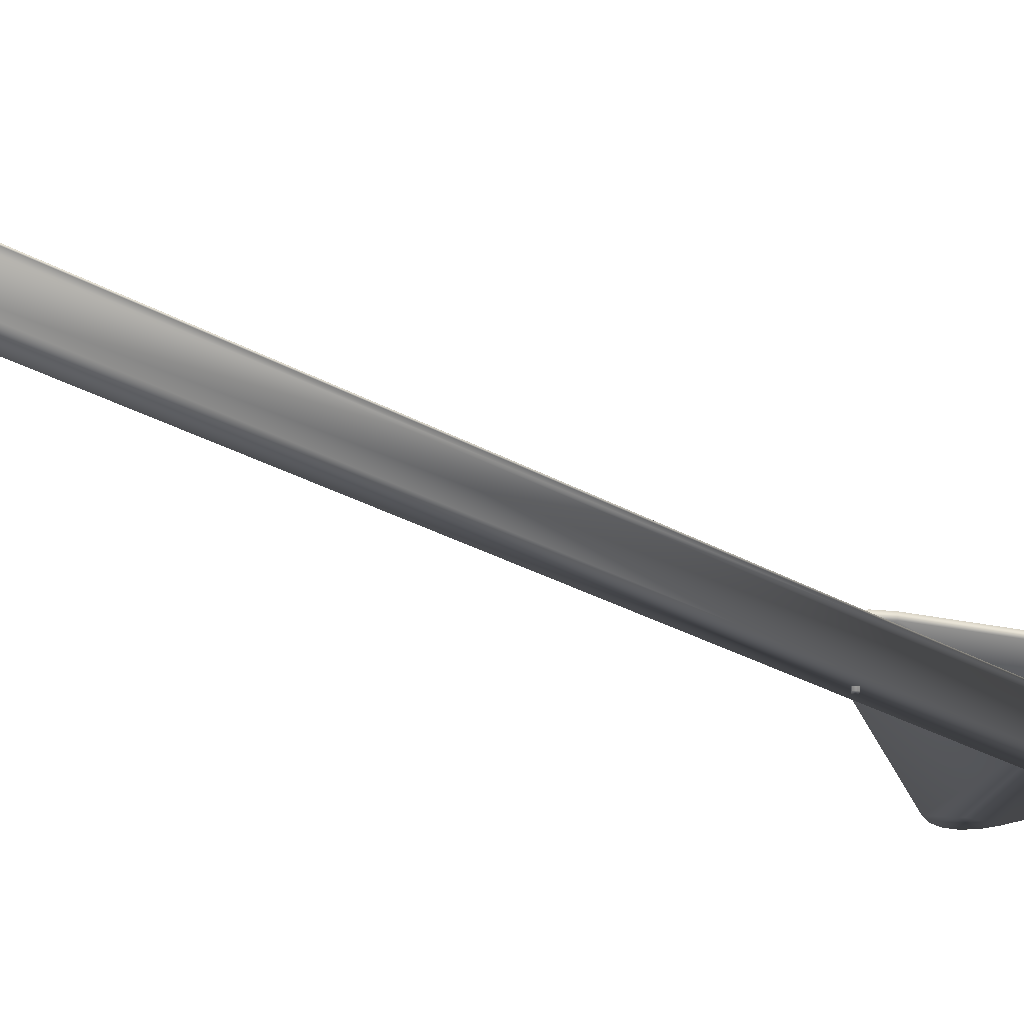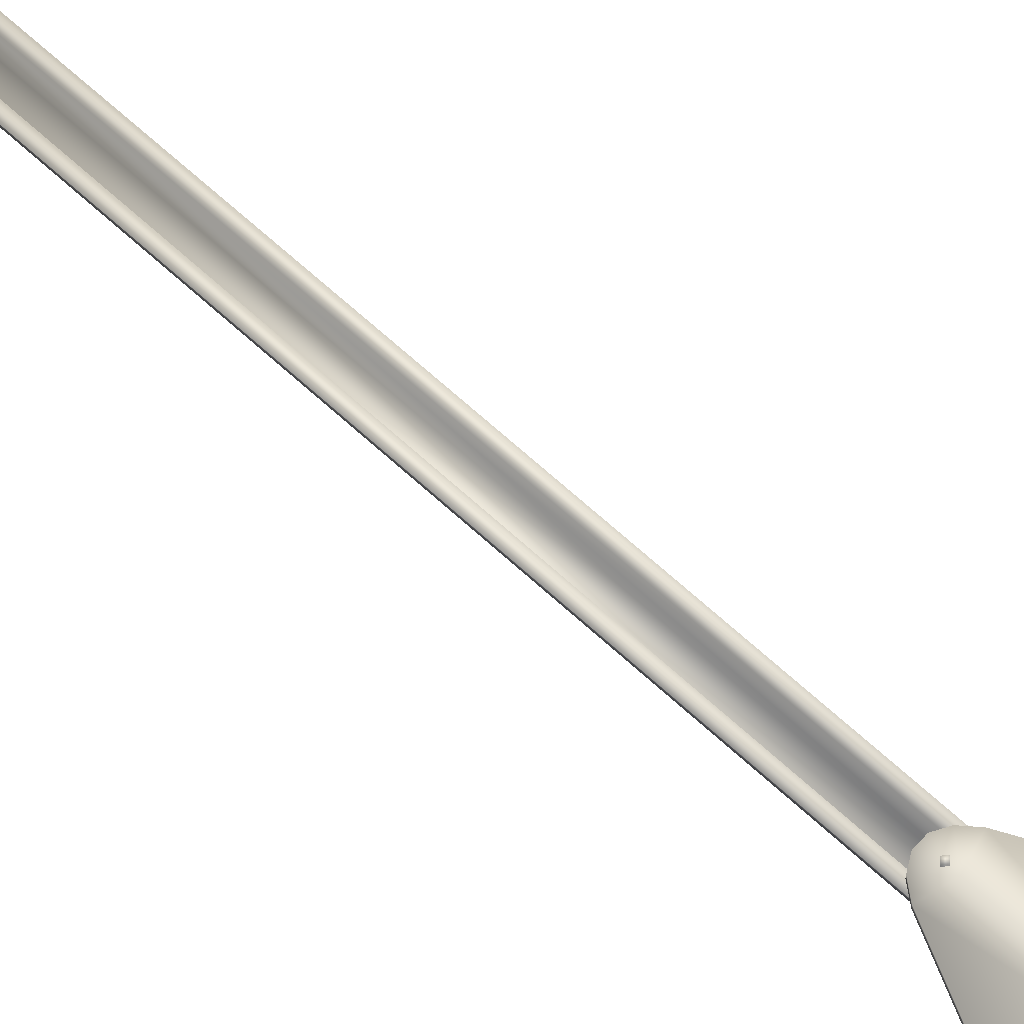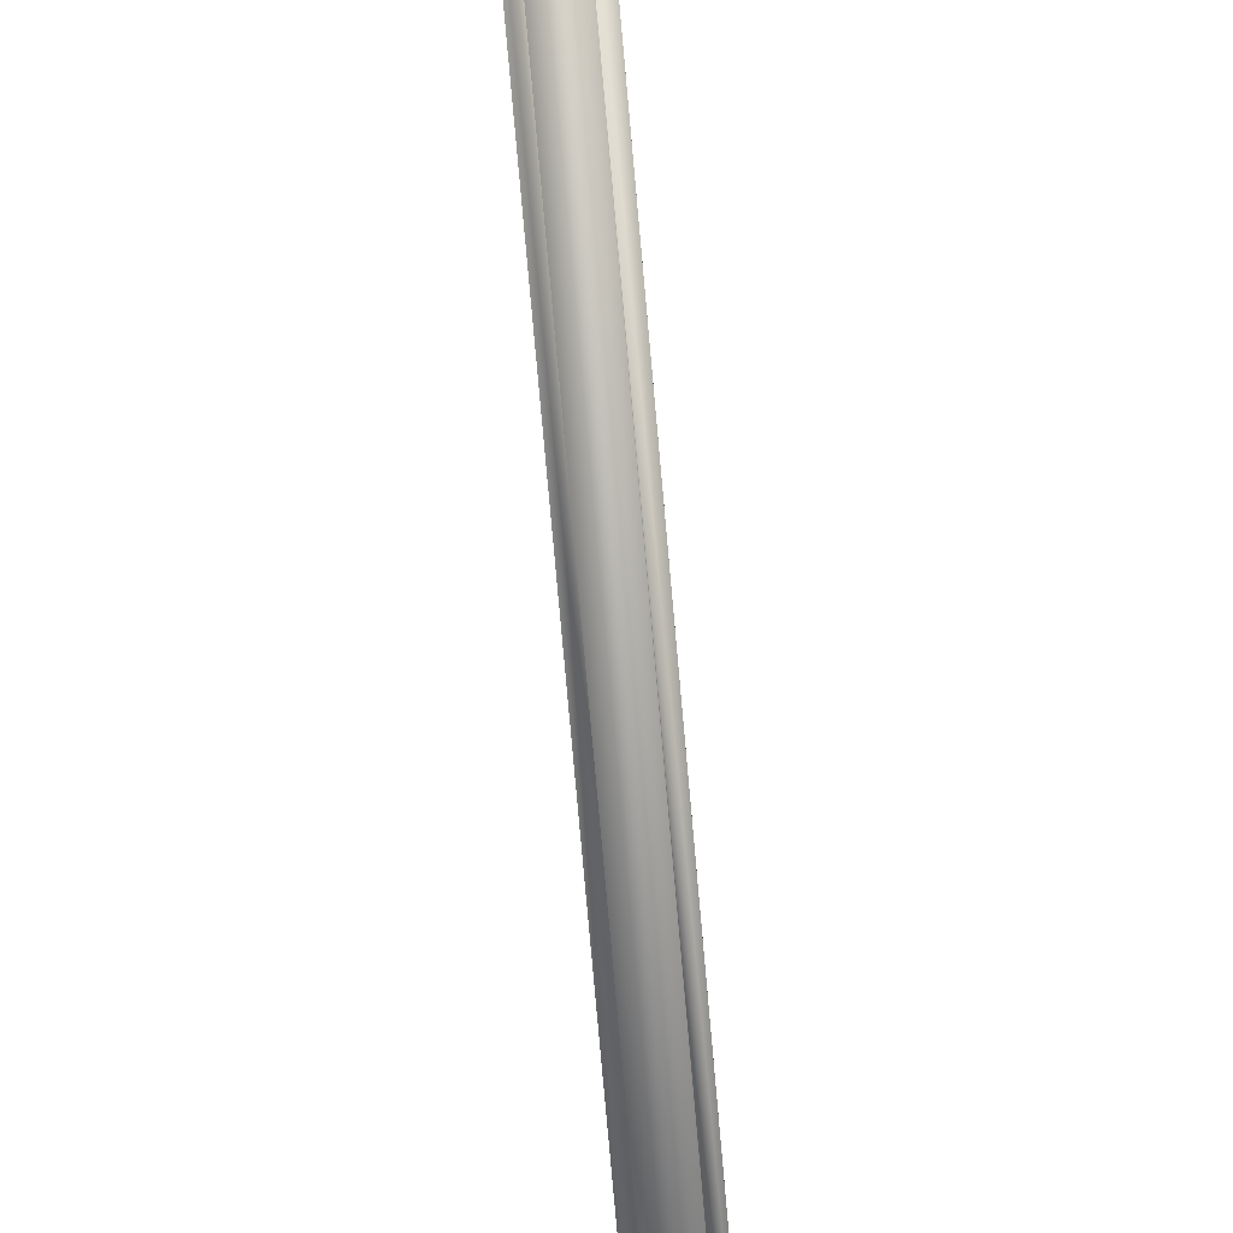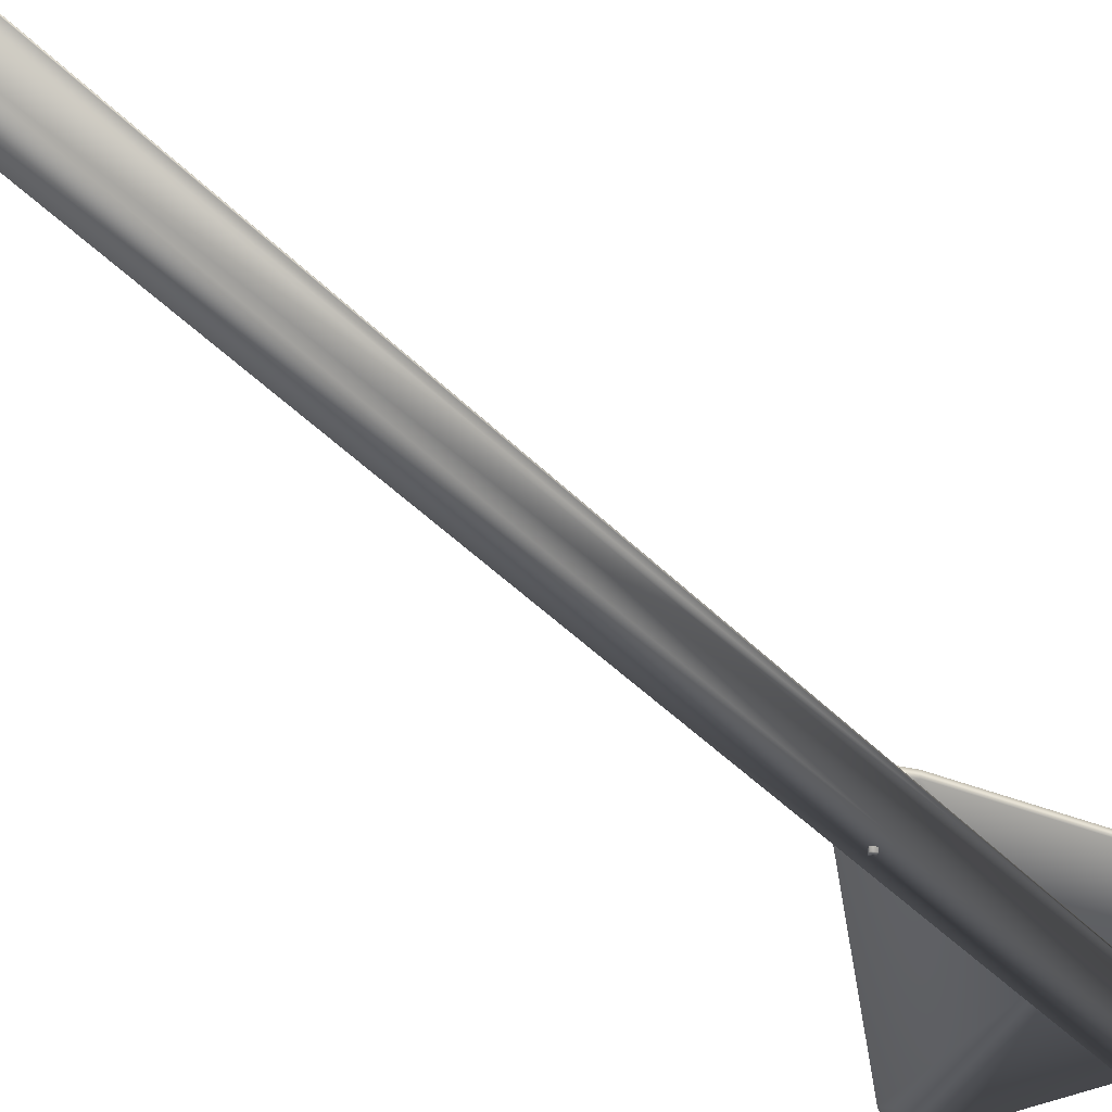
<metadata>
{"format":"obj","ext":"obj","renderer":"f3d","projection":"perspective","resolution":1024,"background":"white","views":[{"elev":-20.7,"azim":40.5,"up":"+Z"},{"elev":65.3,"azim":133.0,"up":"+Z"},{"elev":-78.9,"azim":5.1,"up":"+Z"},{"elev":-32.8,"azim":33.4,"up":"+Z"}]}
</metadata>
<code>
o yield-sign-low
v 0 1.484 -0.1568
v 0 1.484 -0.08649
v 0.005138 1.479 -0.1568
v 0.005138 1.479 -0.08649
v -0 1.474 -0.1568
v -0 1.474 -0.08649
v -0.005138 1.479 -0.1568
v -0.005138 1.479 -0.08649
v 0 2.012 -0.1568
v 0 2.012 -0.08649
v 0.005138 2.007 -0.1568
v 0.005138 2.007 -0.08649
v -0 2.002 -0.1568
v -0 2.002 -0.08649
v -0.005138 2.007 -0.1568
v -0.005138 2.007 -0.08649
v -0.021 0 -0.1001
v -0.021 0 -0.1501
v 0.021 0 -0.1501
v 0.021 0 -0.1001
v 0.0378 0 -0.1001
v -0.0378 0 -0.1001
v -0.021 2.05 -0.1001
v -0.021 2.05 -0.1501
v 0.021 2.05 -0.1501
v 0.021 2.05 -0.1001
v 0.0378 2.05 -0.1001
v -0.0378 2.05 -0.1001
v -0.02281 0 -0.1023
v -0.02281 0 -0.1519
v 0.02281 0 -0.1519
v 0.02281 0 -0.1023
v 0.0378 0 -0.1023
v -0.0378 0 -0.1023
v -0.02281 2.05 -0.1023
v -0.02281 2.05 -0.1519
v 0.02281 2.05 -0.1519
v 0.02281 2.05 -0.1023
v 0.0378 2.05 -0.1023
v -0.0378 2.05 -0.1023
v -0 1.809 -0.09988
v -0 1.809 -0.09154
v 0.04322 1.484 -0.09988
v -0.04322 1.484 -0.09988
v -0 1.495 -0.09988
v 0.02775 1.464 -0.09988
v 0.009562 1.454 -0.09988
v -0.009562 1.454 -0.09988
v -0.02775 1.464 -0.09988
v 0.2349 2.027 -0.09988
v 0.2739 1.952 -0.09988
v 0.2453 1.984 -0.09988
v 0.2571 2.023 -0.09988
v 0.2733 2.013 -0.09988
v 0.282 1.996 -0.09988
v 0.2822 1.975 -0.09988
v -0.2739 1.952 -0.09988
v -0.2349 2.027 -0.09988
v -0.2453 1.984 -0.09988
v -0.2822 1.975 -0.09988
v -0.282 1.996 -0.09988
v -0.2733 2.013 -0.09988
v -0.2571 2.023 -0.09988
v 0.2739 1.952 -0.09154
v 0.2349 2.027 -0.09154
v 0.2453 1.984 -0.09154
v 0.2822 1.975 -0.09154
v 0.282 1.996 -0.09154
v 0.2733 2.013 -0.09154
v 0.2571 2.023 -0.09154
v -0.04322 1.484 -0.09154
v 0.04322 1.484 -0.09154
v -0 1.495 -0.09154
v -0.02775 1.464 -0.09154
v -0.009562 1.454 -0.09154
v 0.009562 1.454 -0.09154
v 0.02775 1.464 -0.09154
v -0.2349 2.027 -0.09154
v -0.2739 1.952 -0.09154
v -0.2453 1.984 -0.09154
v -0.2571 2.023 -0.09154
v -0.2733 2.013 -0.09154
v -0.282 1.996 -0.09154
v -0.2822 1.975 -0.09154
f 44 57 41
f 58 65 50
f 44 79 57
f 58 50 41
f 51 43 41
f 43 46 45
f 46 47 45
f 47 48 45
f 48 49 45
f 49 44 45
f 50 53 52
f 53 54 52
f 54 55 52
f 55 56 52
f 56 51 52
f 57 60 59
f 60 61 59
f 61 62 59
f 62 63 59
f 63 58 59
f 72 46 43
f 46 76 47
f 47 75 48
f 75 49 48
f 74 44 49
f 58 81 78
f 63 82 81
f 62 83 82
f 83 60 84
f 60 79 84
f 51 67 64
f 56 68 67
f 55 69 68
f 54 70 69
f 53 65 70
f 51 72 43
f 59 41 57
f 45 44 41
f 58 78 65
f 44 71 79
f 52 41 50
f 59 58 41
f 45 41 43
f 52 51 41
f 72 77 46
f 46 77 76
f 47 76 75
f 75 74 49
f 74 71 44
f 58 63 81
f 63 62 82
f 62 61 83
f 83 61 60
f 60 57 79
f 51 56 67
f 56 55 68
f 55 54 69
f 54 53 70
f 53 50 65
f 51 64 72
f 1 4 3
f 4 5 3
f 2 6 4
f 8 1 7
f 5 8 7
f 1 5 7
f 9 12 11
f 12 13 11
f 10 14 12
f 16 9 15
f 13 16 15
f 9 13 15
f 27 20 21
f 25 18 19
f 23 22 17
f 26 19 20
f 24 17 18
f 32 39 33
f 30 37 31
f 34 35 29
f 31 38 32
f 29 36 30
f 30 19 18
f 27 38 26
f 40 22 28
f 24 35 23
f 19 32 20
f 35 28 23
f 37 24 25
f 32 21 20
f 33 27 21
f 29 18 17
f 38 25 26
f 22 29 17
f 1 2 4
f 4 6 5
f 2 8 6
f 8 2 1
f 5 6 8
f 1 3 5
f 9 10 12
f 12 14 13
f 10 16 14
f 16 10 9
f 13 14 16
f 9 11 13
f 27 26 20
f 25 24 18
f 23 28 22
f 26 25 19
f 24 23 17
f 32 38 39
f 30 36 37
f 34 40 35
f 31 37 38
f 29 35 36
f 30 31 19
f 27 39 38
f 40 34 22
f 24 36 35
f 19 31 32
f 35 40 28
f 37 36 24
f 32 33 21
f 33 39 27
f 29 30 18
f 38 37 25
f 22 34 29
f 65 78 42
f 79 71 42
f 72 64 42
f 64 67 66
f 67 68 66
f 68 69 66
f 69 70 66
f 70 65 66
f 71 74 73
f 74 75 73
f 75 76 73
f 76 77 73
f 77 72 73
f 78 81 80
f 81 82 80
f 82 83 80
f 83 84 80
f 84 79 80
f 80 42 78
f 66 65 42
f 73 42 71
f 80 79 42
f 66 42 64
f 73 72 42

</code>
